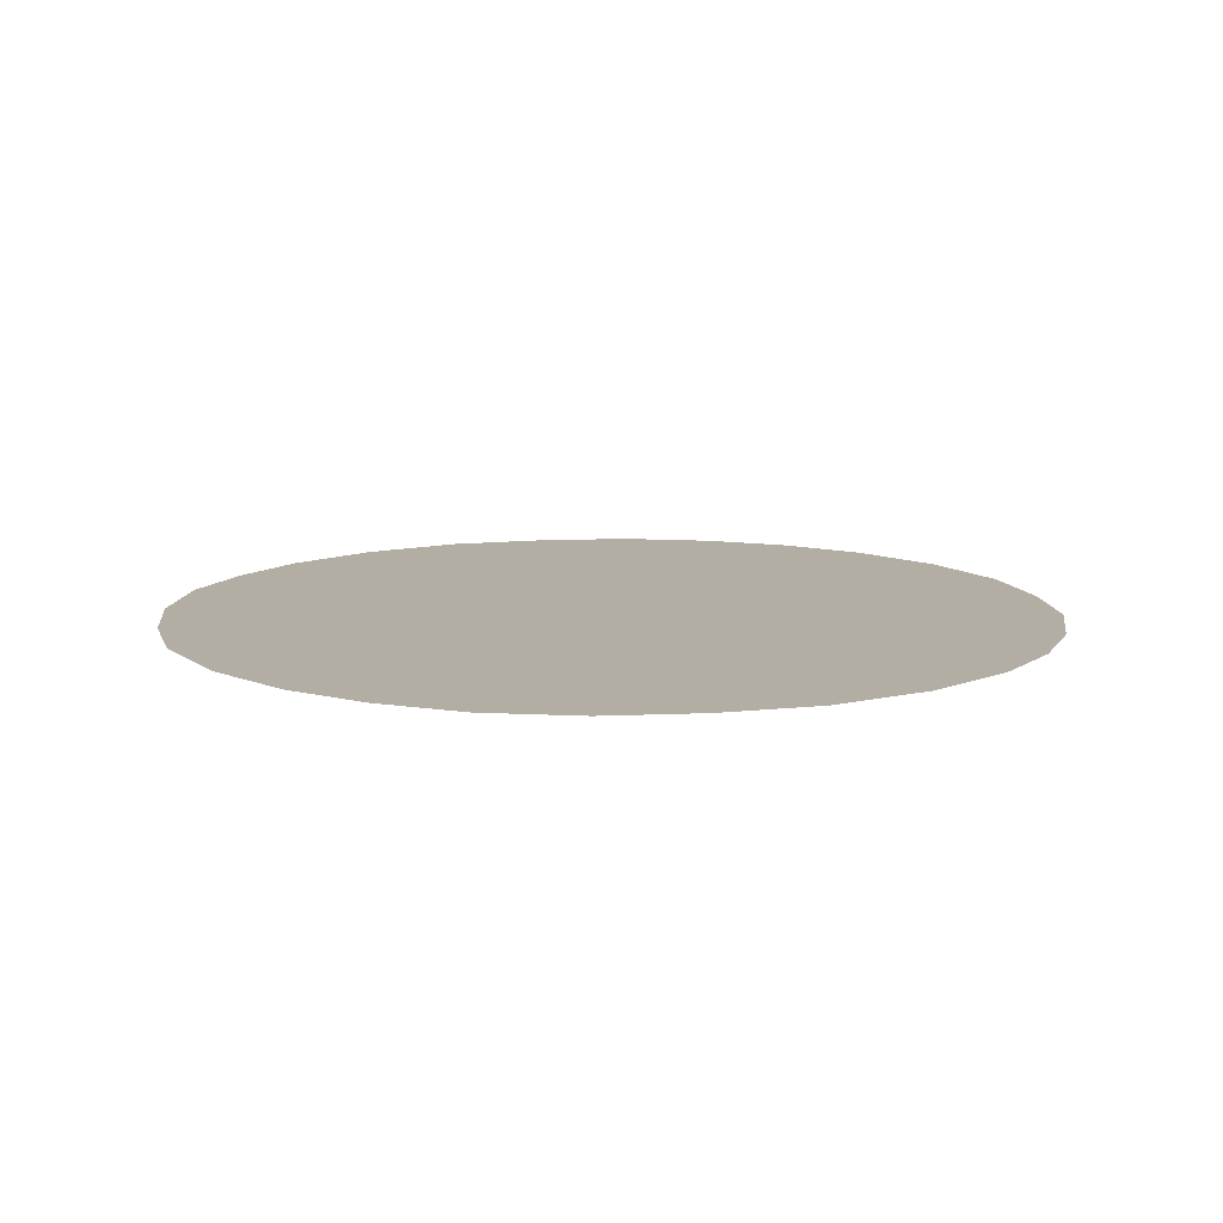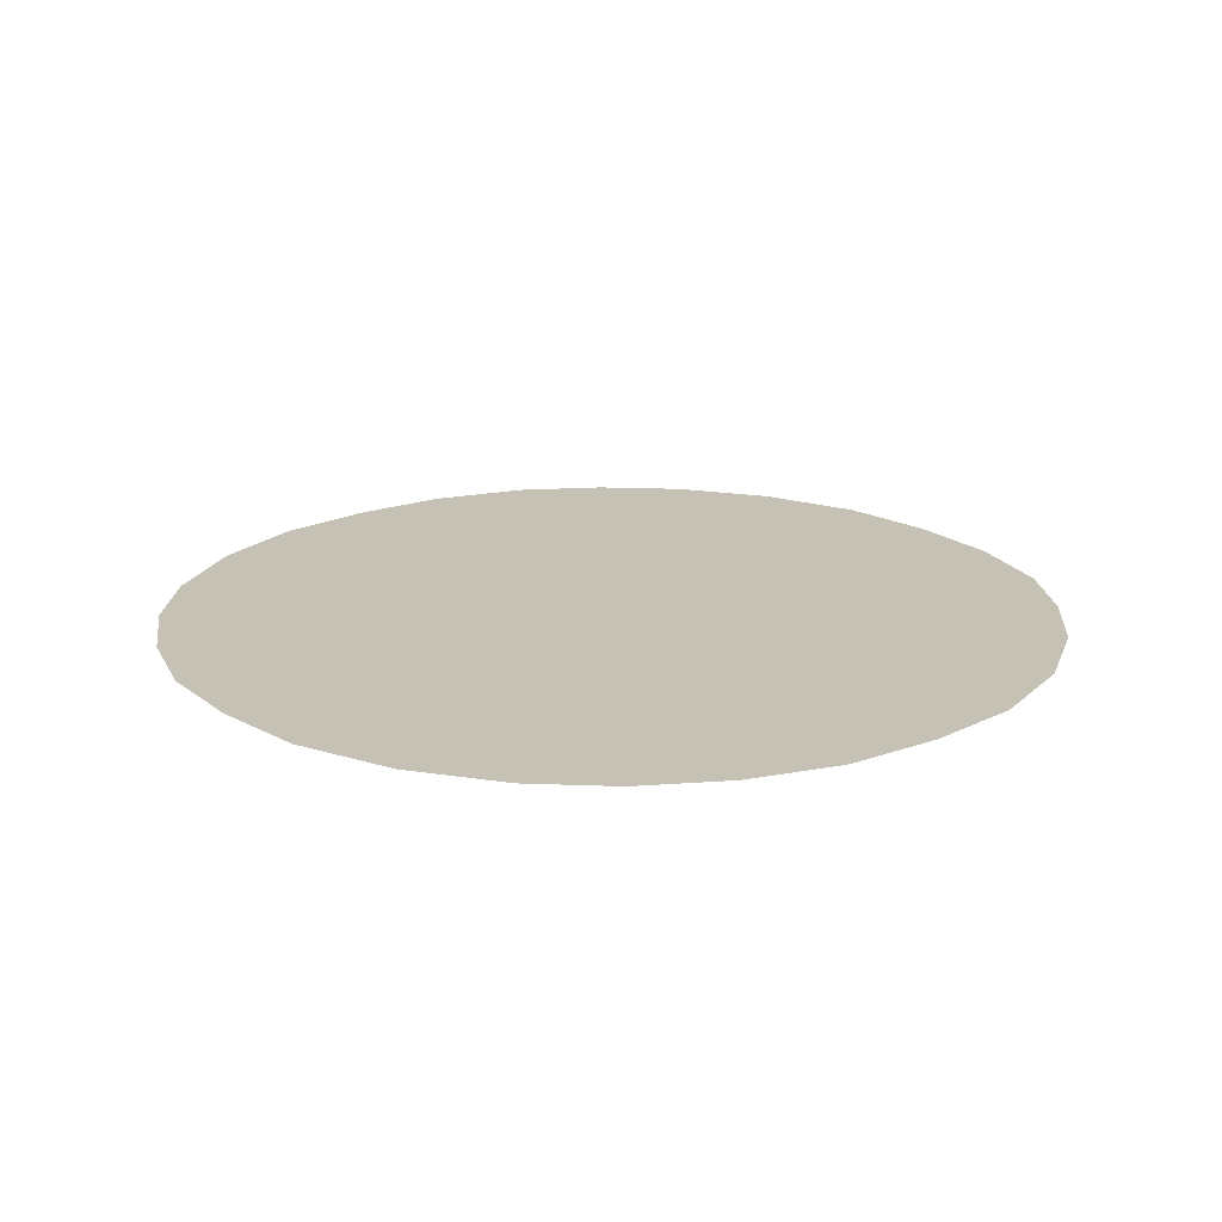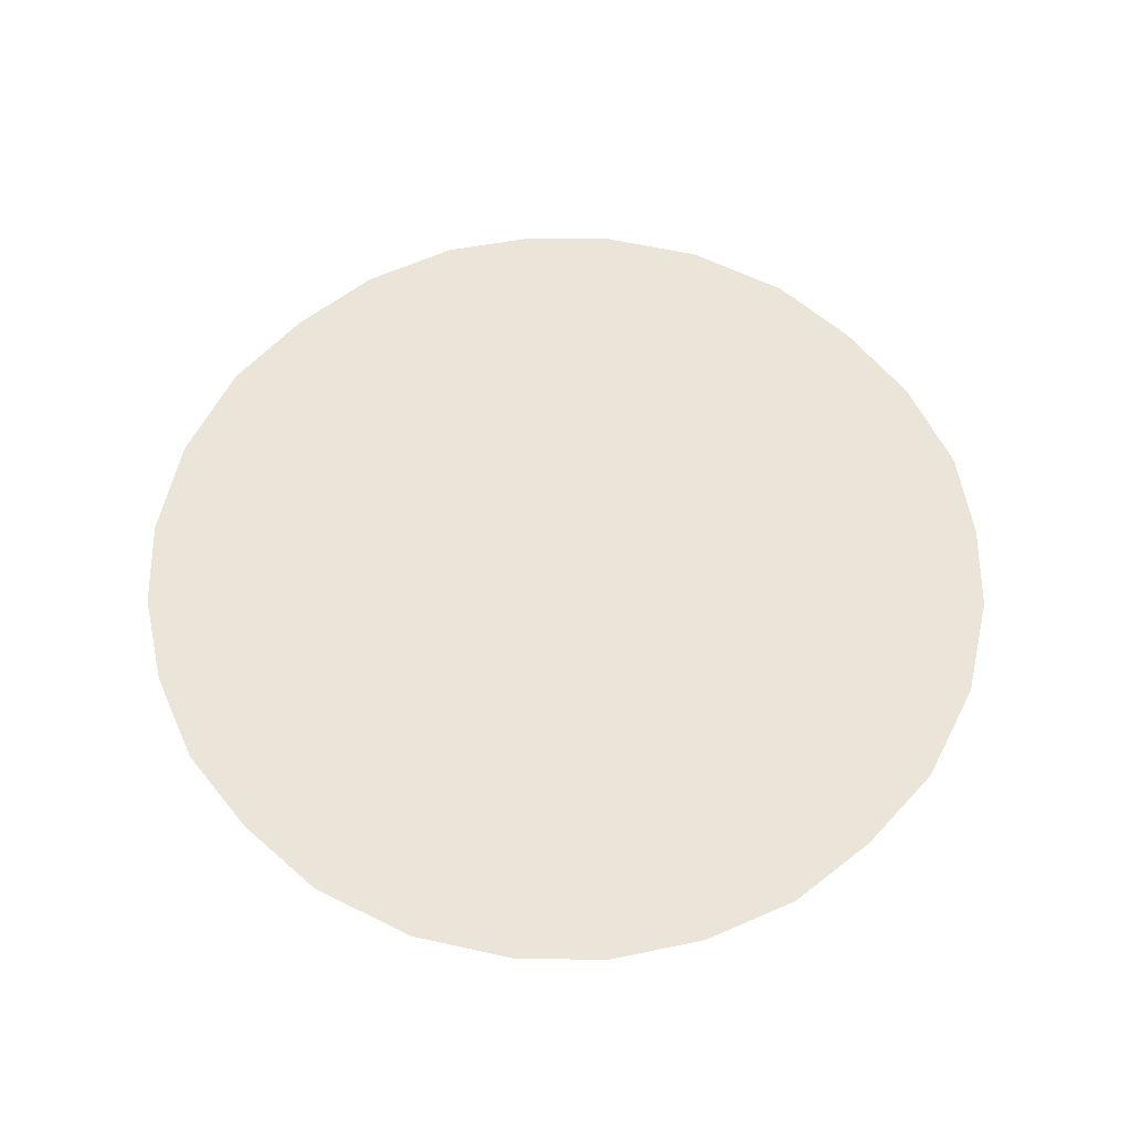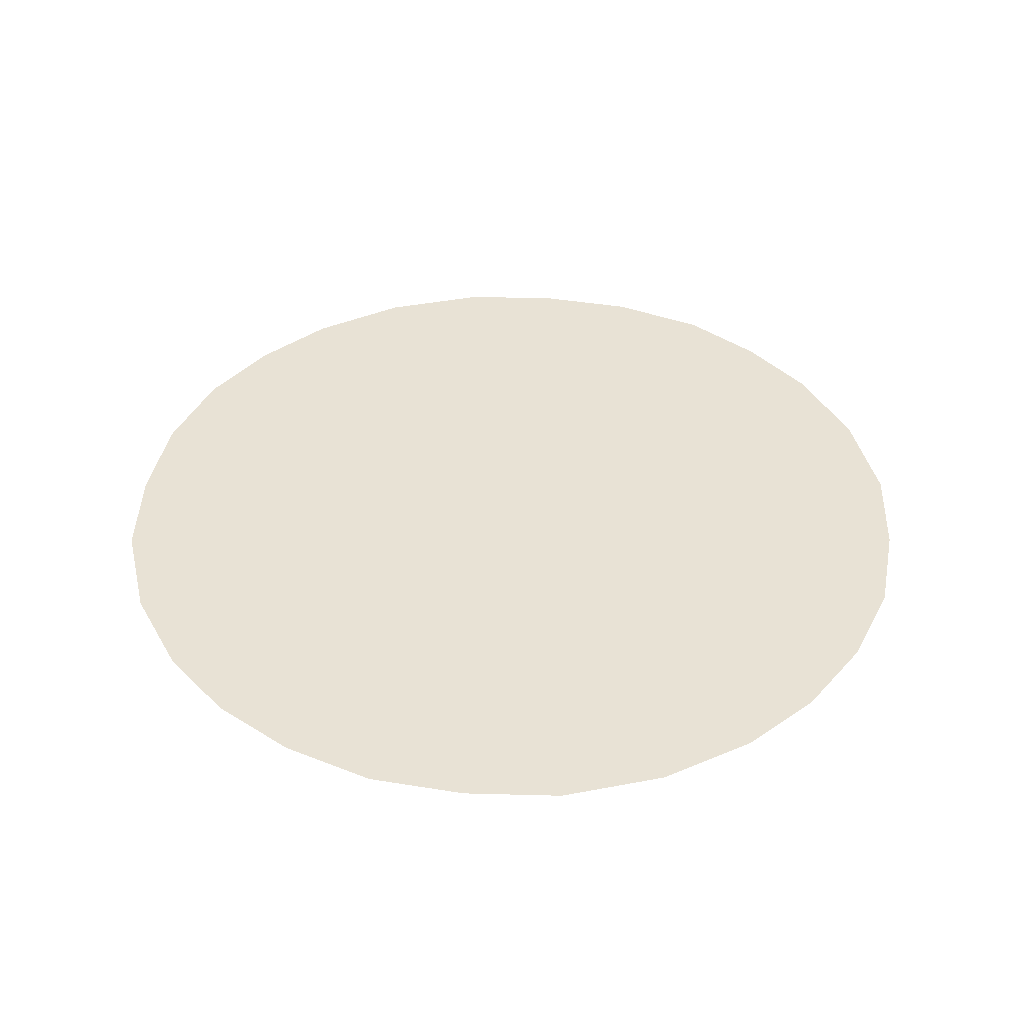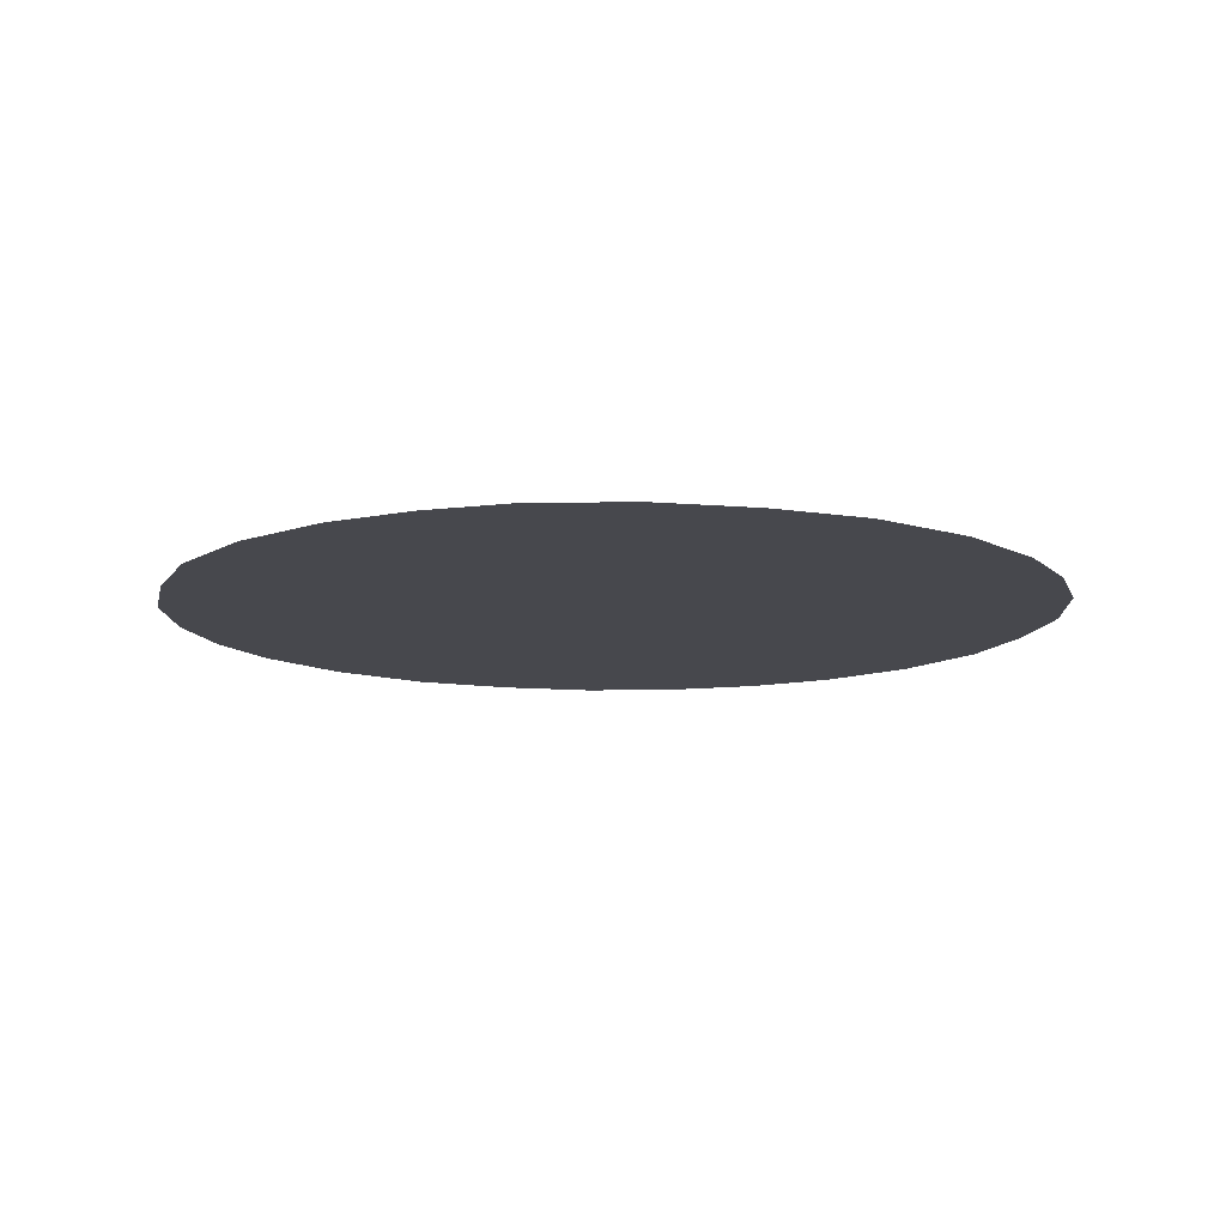
<metadata>
{"format":"obj","ext":"obj","renderer":"f3d","projection":"perspective","resolution":1024,"background":"white","views":[{"elev":11.0,"azim":48.7,"up":"+Y"},{"elev":18.8,"azim":-159.8,"up":"+Y"},{"elev":59.5,"azim":-163.8,"up":"+Y"},{"elev":40.8,"azim":156.0,"up":"+Y"},{"elev":-11.7,"azim":-46.9,"up":"+Y"}]}
</metadata>
<code>
g Library_road_02
v -72.27 2.741 163.7
v -76.11 2.741 160.1
v -73.16 2.741 164.5
v -74.15 2.741 165
v -75.19 2.741 165.3
v -76.43 2.741 165.4
v -77.69 2.741 165.1
v -78.76 2.741 164.6
v -79.72 2.741 163.9
v -80.52 2.741 163
v -81 2.741 162.1
v -71.6 2.741 162.8
v -71.08 2.741 161.7
v -70.84 2.741 160.4
v -70.91 2.741 159.2
v -71.21 2.741 158.2
v -71.75 2.741 157.2
v -72.5 2.741 156.3
v -73.46 2.741 155.6
v -74.52 2.741 155.1
v -75.79 2.741 154.8
v -81.31 2.741 161
v -81.38 2.741 159.8
v -81.14 2.741 158.5
v -80.62 2.741 157.5
v -79.94 2.741 156.5
v -79.06 2.741 155.7
v -78.07 2.741 155.2
v -77.03 2.741 154.9
v -75.79 2.741 154.8
f 1 2 3
f 3 2 4
f 4 2 5
f 5 2 6
f 6 2 7
f 7 2 8
f 8 2 9
f 9 2 10
f 10 2 11
f 12 2 1
f 13 2 12
f 14 2 13
f 15 2 14
f 16 2 15
f 17 2 16
f 18 2 17
f 19 2 18
f 20 2 19
f 21 2 20
f 11 2 22
f 22 2 23
f 23 2 24
f 24 2 25
f 25 2 26
f 26 2 27
f 27 2 28
f 28 2 29
f 29 2 30

</code>
